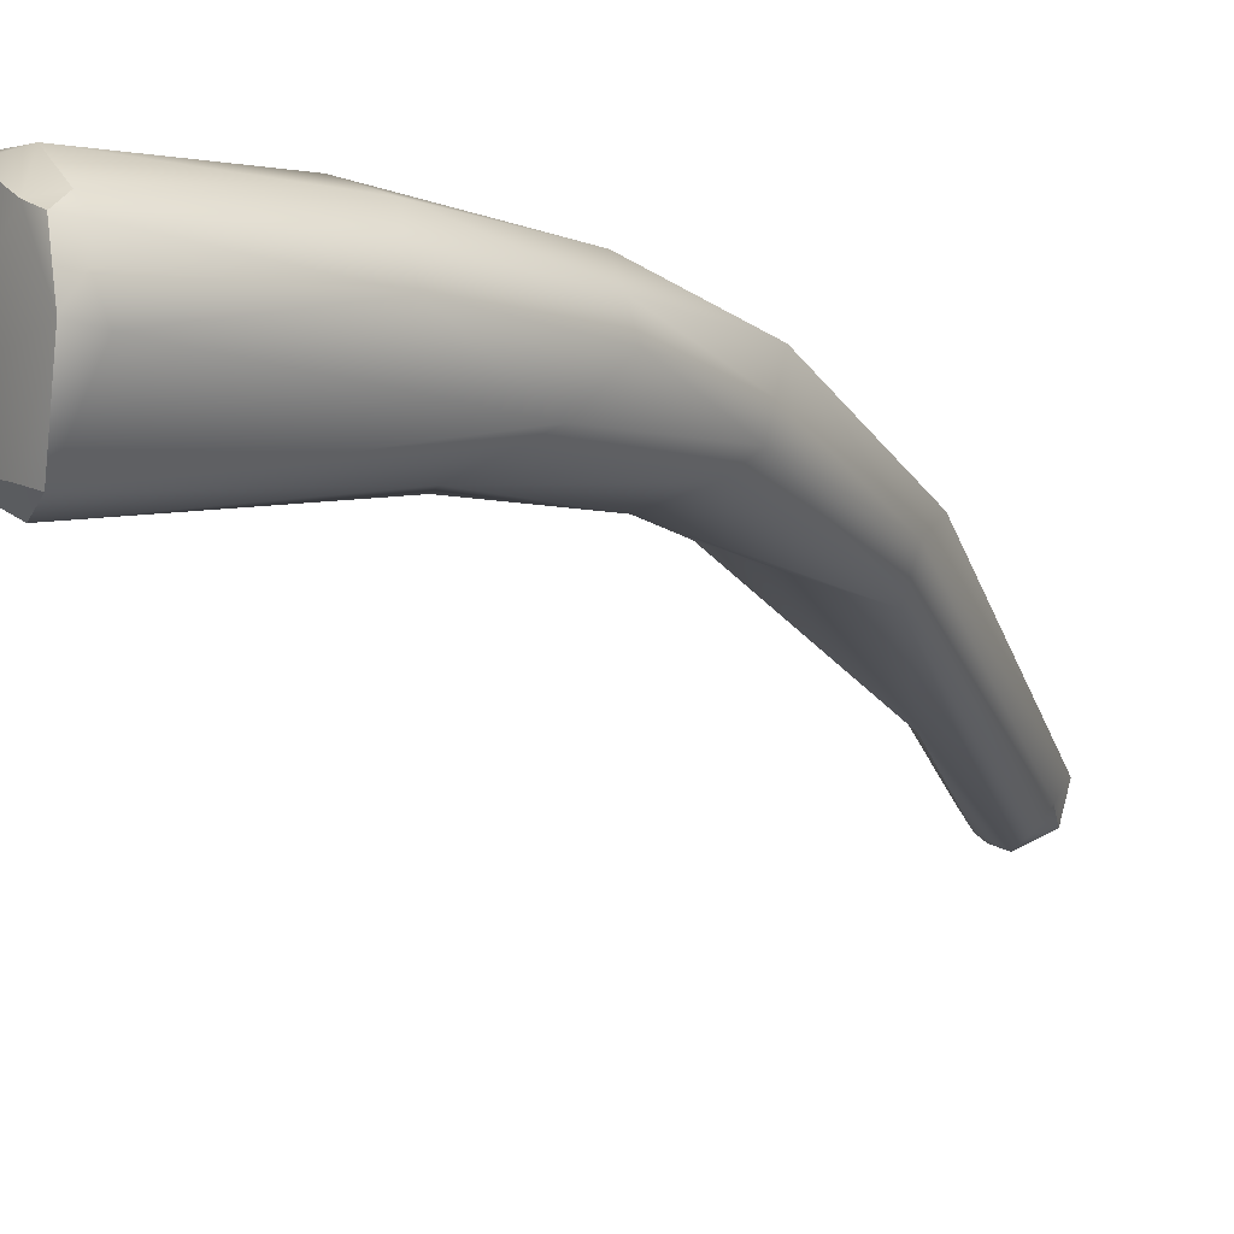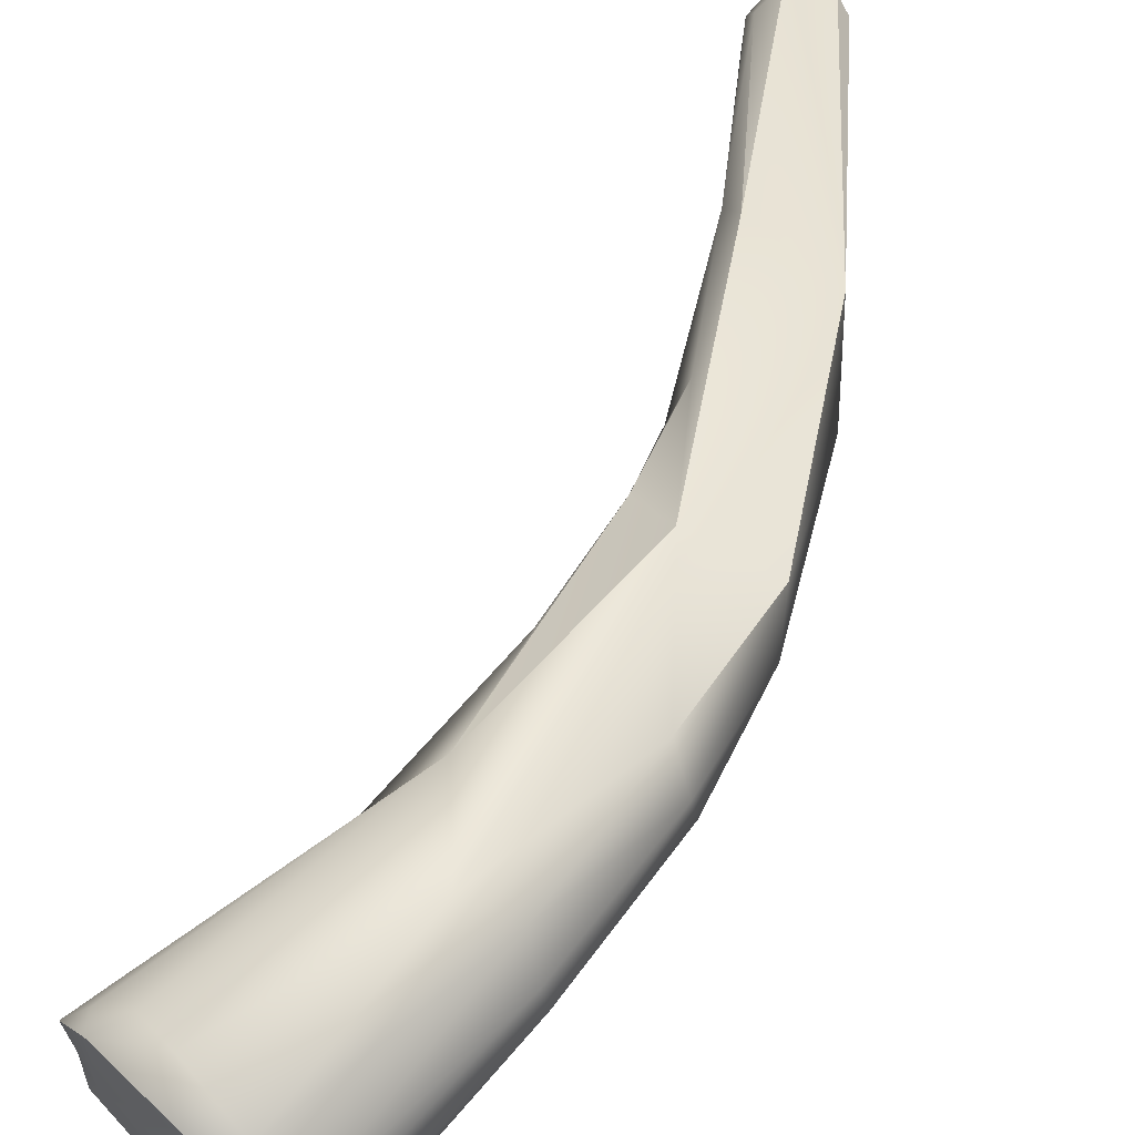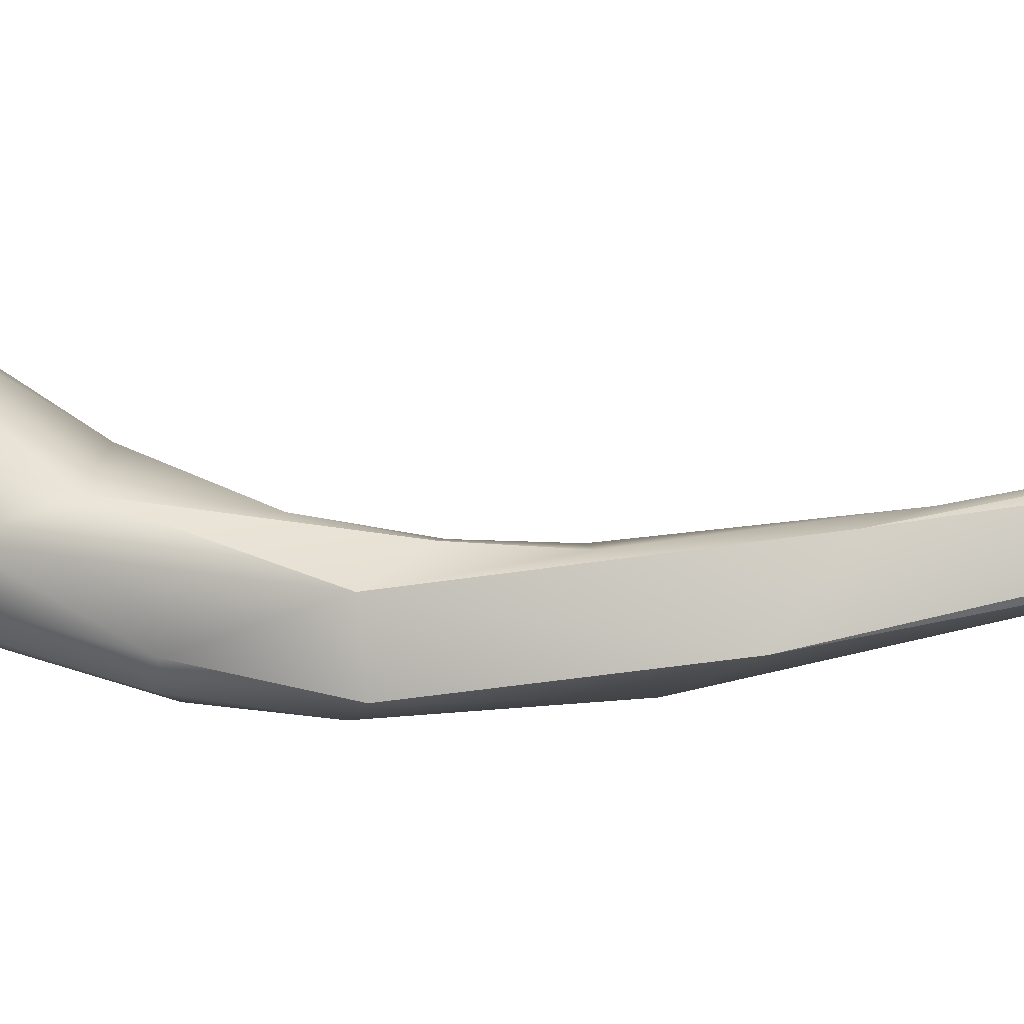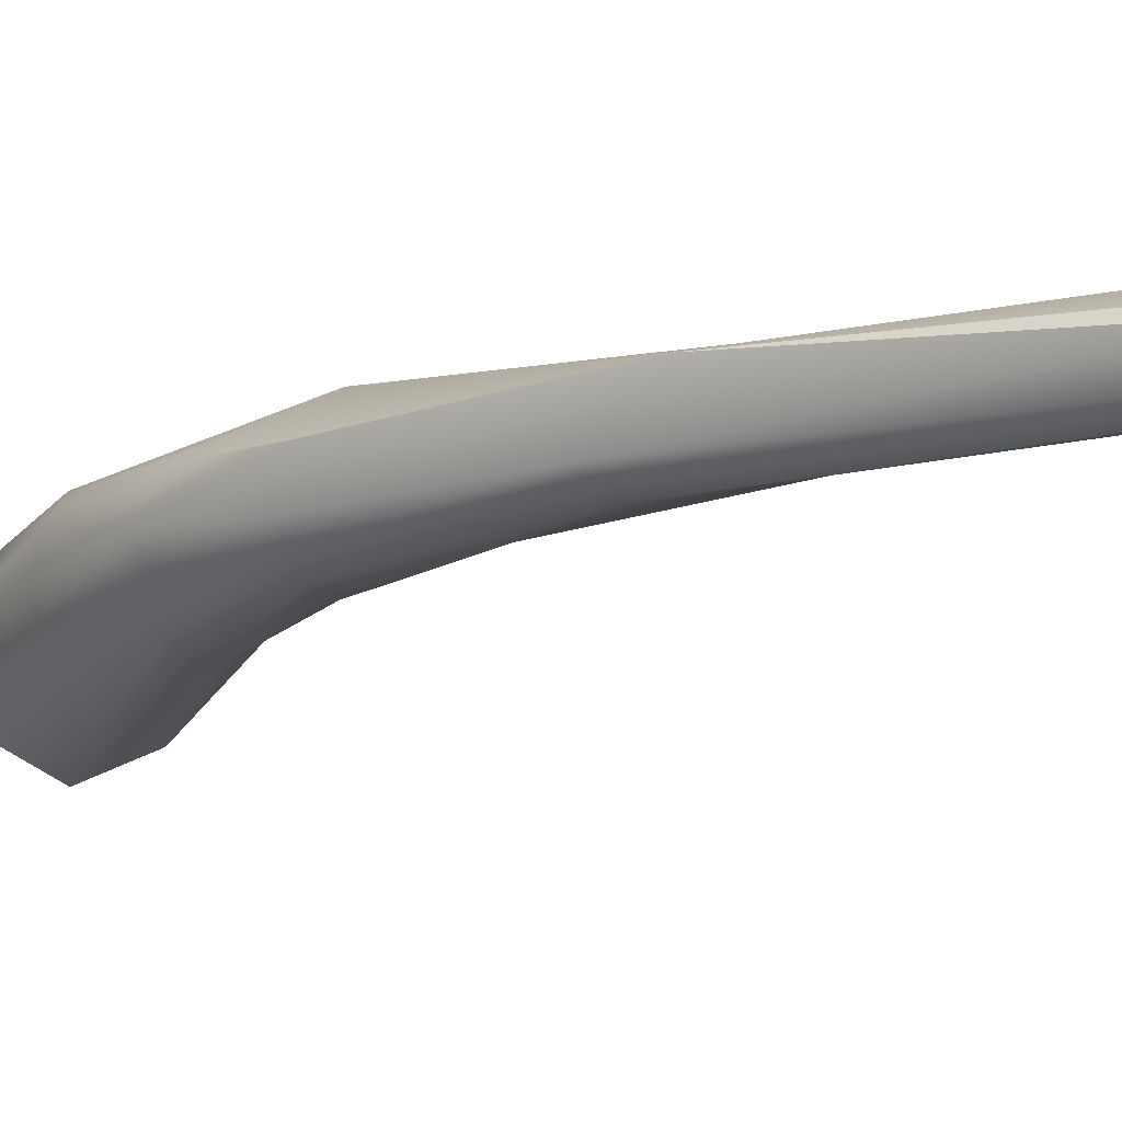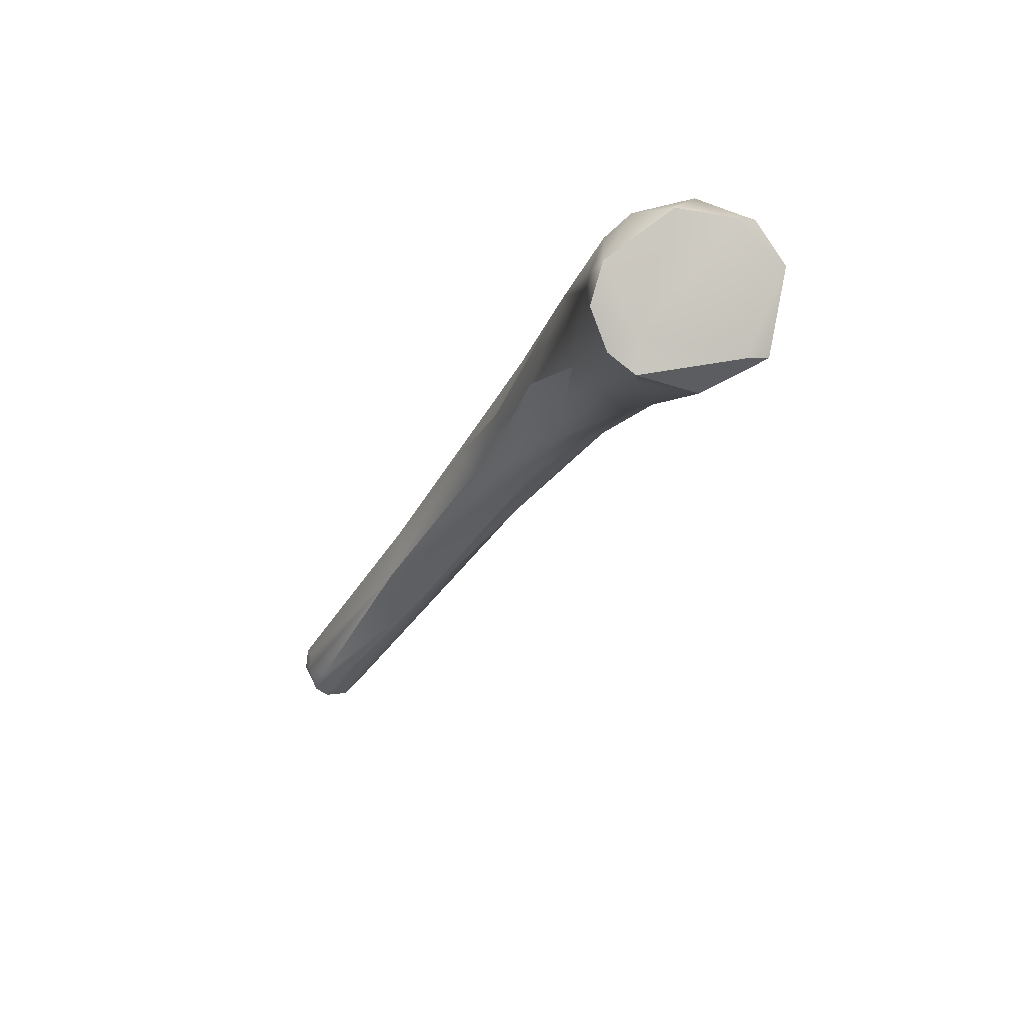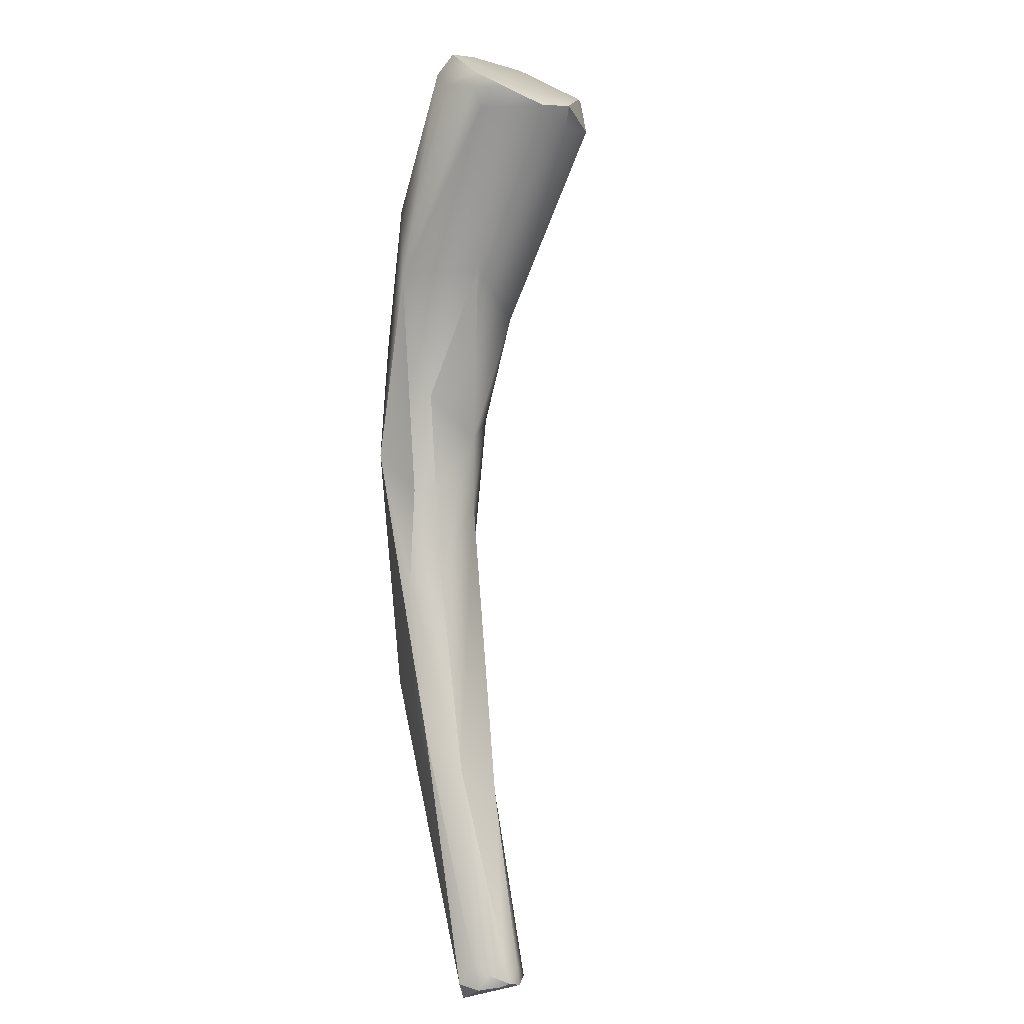
<metadata>
{"format":"obj","ext":"obj","renderer":"f3d","projection":"perspective","resolution":1024,"background":"white","views":[{"elev":-33.1,"azim":-122.7,"up":"+Z"},{"elev":33.7,"azim":-136.4,"up":"+Z"},{"elev":71.6,"azim":-61.0,"up":"+Z"},{"elev":2.4,"azim":-28.0,"up":"+Z"},{"elev":70.2,"azim":134.1,"up":"+Y"},{"elev":22.2,"azim":63.8,"up":"+Y"}]}
</metadata>
<code>
v 58.69 -110.8 1280
v 58.69 -110.2 1281
v 58.63 -110.8 1281
v 58.71 -110.5 1281
v 58.93 -110.6 1280
v 59.01 -111.3 1280
v 59.08 -110.1 1281
v 59.26 -110.3 1282
v 60.7 -111.4 1279
v 61.17 -111.2 1279
v 60.02 -109.8 1282
v 60.65 -110.2 1283
v 61.55 -110.3 1283
v 58.74 -115.3 1282
v 58.63 -115 1283
v 59.88 -118.2 1282
v 59.62 -114.3 1284
v 58.91 -115.1 1283
v 59.28 -118.9 1283
v 59.1 -118.6 1284
v 59.46 -118.6 1285
v 62.37 -111.9 1279
v 63.14 -110.2 1282
v 63.17 -110.8 1282
v 62.85 -110.6 1281
v 63.46 -110.9 1280
v 63.33 -111.5 1280
v 63.54 -110.7 1281
v 61.01 -116.9 1281
v 62.17 -109.9 1283
v 62.45 -110.3 1283
v 62.69 -110.9 1283
v 62.76 -115.5 1283
v 62.03 -117.4 1282
v 61.95 -120.5 1282
v 61.24 -115.9 1285
v 60.21 -121.8 1284
v 60.98 -121.3 1283
v 60.58 -121.8 1283
v 60.39 -122.1 1285
v 62.72 -119.1 1285
v 62.91 -120.6 1283
v 63.35 -122.5 1284
v 63.56 -121.8 1285
v 63.21 -124.1 1283
v 61.76 -121.1 1286
v 63.3 -121.8 1285
v 62.91 -126.3 1285
v 63.88 -126.6 1284
v 64.27 -124.3 1286
v 64.54 -124 1285
v 63.98 -127.6 1286
v 66.56 -128 1287
v 67.73 -129.8 1285
v 67.68 -128.8 1286
v 69.47 -134 1286
v 70.11 -134 1285
v 70.28 -134.8 1286
v 69.89 -134.8 1287
v 70.18 -134.8 1287
v 70.99 -133.1 1286
v 71.45 -133.7 1286
v 70.81 -134.1 1286
v 71.07 -133.5 1286
v 71.31 -134 1286
v 71.35 -133.8 1286
v 71.2 -133.4 1287
v 70.81 -133.2 1287
v 70.68 -133.9 1287
v 71.14 -133.9 1287
v 58.69 -110.2 1281
v 58.69 -110.2 1281
v 58.71 -110.5 1281
v 58.93 -110.6 1280
v 59.08 -110.1 1281
v 60.7 -111.4 1279
v 60.7 -111.4 1279
v 61.17 -111.2 1279
v 60.02 -109.8 1282
v 62.37 -111.9 1279
v 62.37 -111.9 1279
v 63.14 -110.2 1282
v 63.46 -110.9 1280
v 63.46 -110.9 1280
v 63.46 -110.9 1280
v 63.54 -110.7 1281
v 62.17 -109.9 1283
v 62.76 -115.5 1283
v 61.24 -115.9 1285
v 60.39 -122.1 1285
v 62.72 -119.1 1285
v 61.76 -121.1 1286
v 63.3 -121.8 1285
v 63.98 -127.6 1286
v 63.98 -127.6 1286
v 66.56 -128 1287
v 66.56 -128 1287
v 67.73 -129.8 1285
v 67.68 -128.8 1286
v 70.28 -134.8 1286
v 70.28 -134.8 1286
v 70.28 -134.8 1286
v 70.28 -134.8 1286
v 69.89 -134.8 1287
v 69.89 -134.8 1287
v 70.18 -134.8 1287
v 70.18 -134.8 1287
v 70.18 -134.8 1287
v 70.18 -134.8 1287
v 71.45 -133.7 1286
v 71.45 -133.7 1286
v 70.81 -134.1 1286
v 71.31 -134 1286
v 71.31 -134 1286
v 71.35 -133.8 1286
v 70.68 -133.9 1287
v 70.68 -133.9 1287
v 71.14 -133.9 1287
v 71.14 -133.9 1287
g grp1
f 5 9 6
f 25 10 74
f 7 8 11
f 75 79 25
f 1 14 3
f 5 1 2
f 2 1 3
f 75 74 71
f 7 72 4
f 2 3 73
f 7 4 8
f 1 5 6
f 6 14 1
f 75 25 74
f 9 16 6
f 11 8 12
f 8 73 18
f 17 12 8
f 73 3 15
f 74 10 76
f 78 22 77
f 29 9 80
f 78 26 22
f 83 10 25
f 16 14 6
f 29 16 9
f 25 79 30
f 11 12 87
f 13 87 12
f 13 12 36
f 8 18 17
f 12 17 36
f 73 15 18
f 14 15 3
f 14 20 15
f 16 19 14
f 14 19 20
f 19 16 39
f 17 18 21
f 15 20 18
f 20 21 18
f 17 21 46
f 36 17 46
f 81 84 27
f 23 25 30
f 32 82 31
f 31 82 87
f 25 23 28
f 86 82 24
f 86 24 33
f 24 82 32
f 28 83 25
f 85 86 27
f 27 86 33
f 27 33 34
f 80 34 29
f 34 81 27
f 13 36 31
f 13 31 87
f 36 32 31
f 32 33 24
f 16 29 38
f 16 38 39
f 34 35 29
f 34 42 35
f 35 38 29
f 35 49 38
f 32 36 33
f 41 33 36
f 20 19 37
f 20 40 21
f 20 37 40
f 21 90 46
f 39 37 19
f 37 39 48
f 40 37 48
f 46 90 52
f 53 46 52
f 40 48 94
f 33 42 34
f 43 35 42
f 91 42 88
f 42 91 44
f 41 36 47
f 47 44 41
f 93 89 92
f 42 44 51
f 45 49 35
f 43 45 35
f 43 42 51
f 39 38 49
f 92 96 50
f 93 92 50
f 47 51 44
f 43 54 45
f 48 39 49
f 51 47 50
f 94 48 59
f 48 56 59
f 48 49 56
f 43 51 55
f 50 99 51
f 50 96 99
f 49 57 56
f 55 98 43
f 45 54 49
f 99 96 68
f 53 52 69
f 55 61 98
f 61 64 98
f 58 56 57
f 59 56 100
f 101 60 104
f 54 63 49
f 63 57 49
f 58 57 63
f 97 116 68
f 106 95 105
f 107 69 52
f 61 62 64
f 67 62 61
f 99 67 61
f 110 67 66
f 66 67 70
f 64 62 65
f 113 111 115
f 65 63 64
f 64 63 54
f 113 108 102
f 112 114 103
f 115 108 113
f 115 118 108
f 68 67 99
f 67 68 70
f 116 70 68
f 109 119 117

</code>
